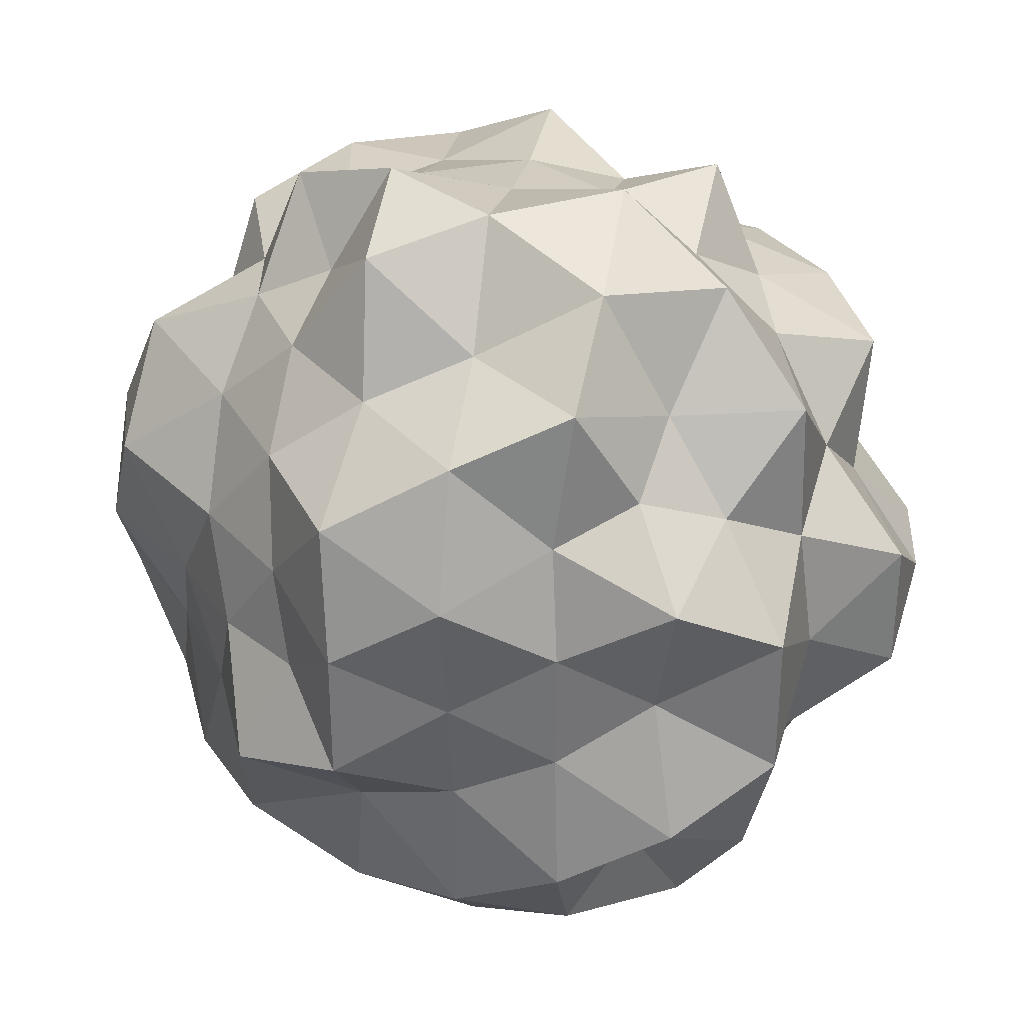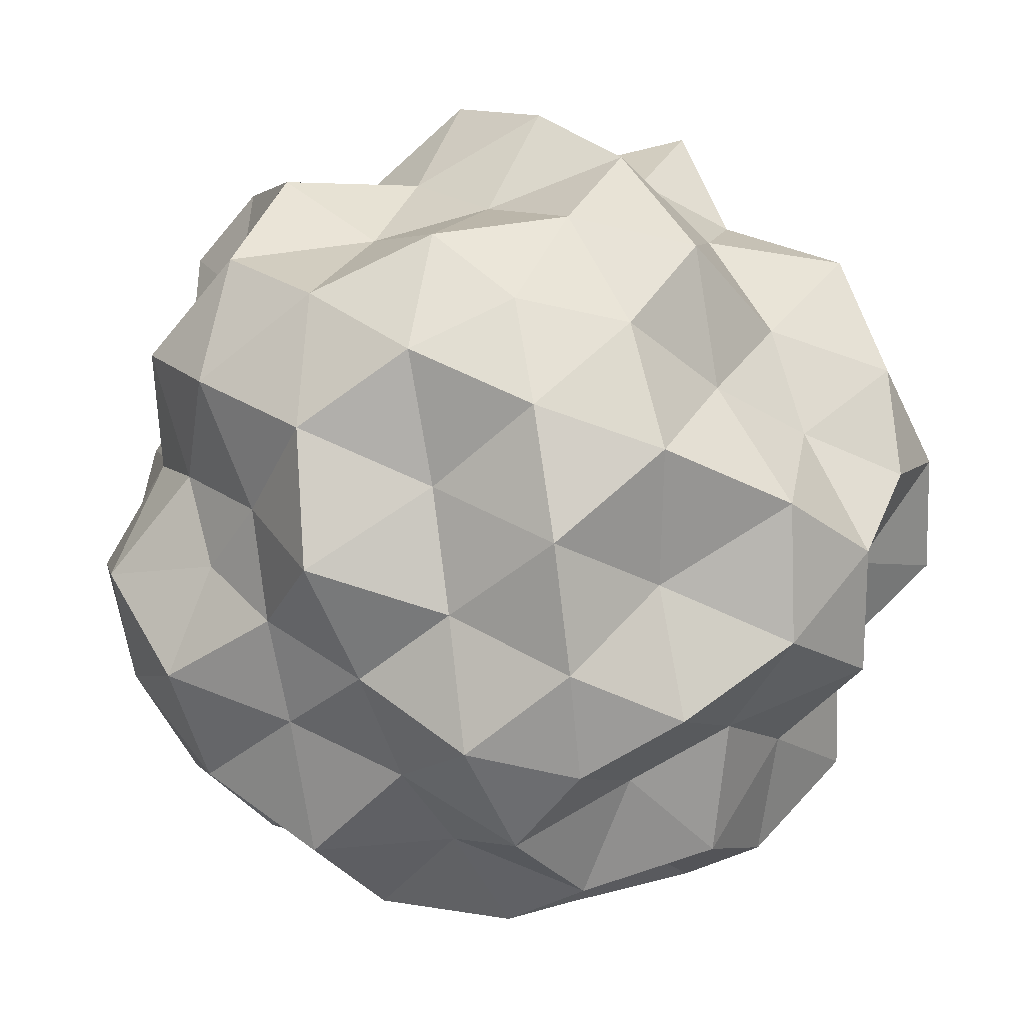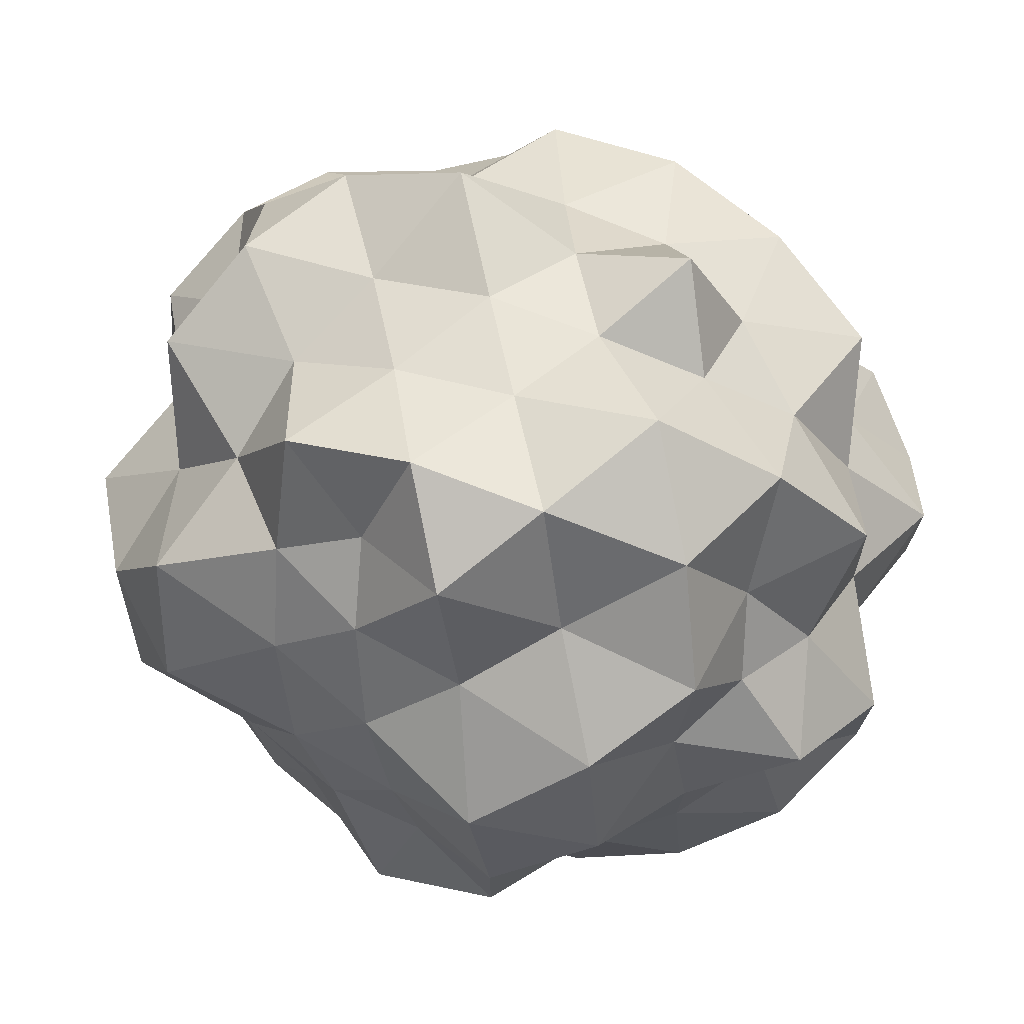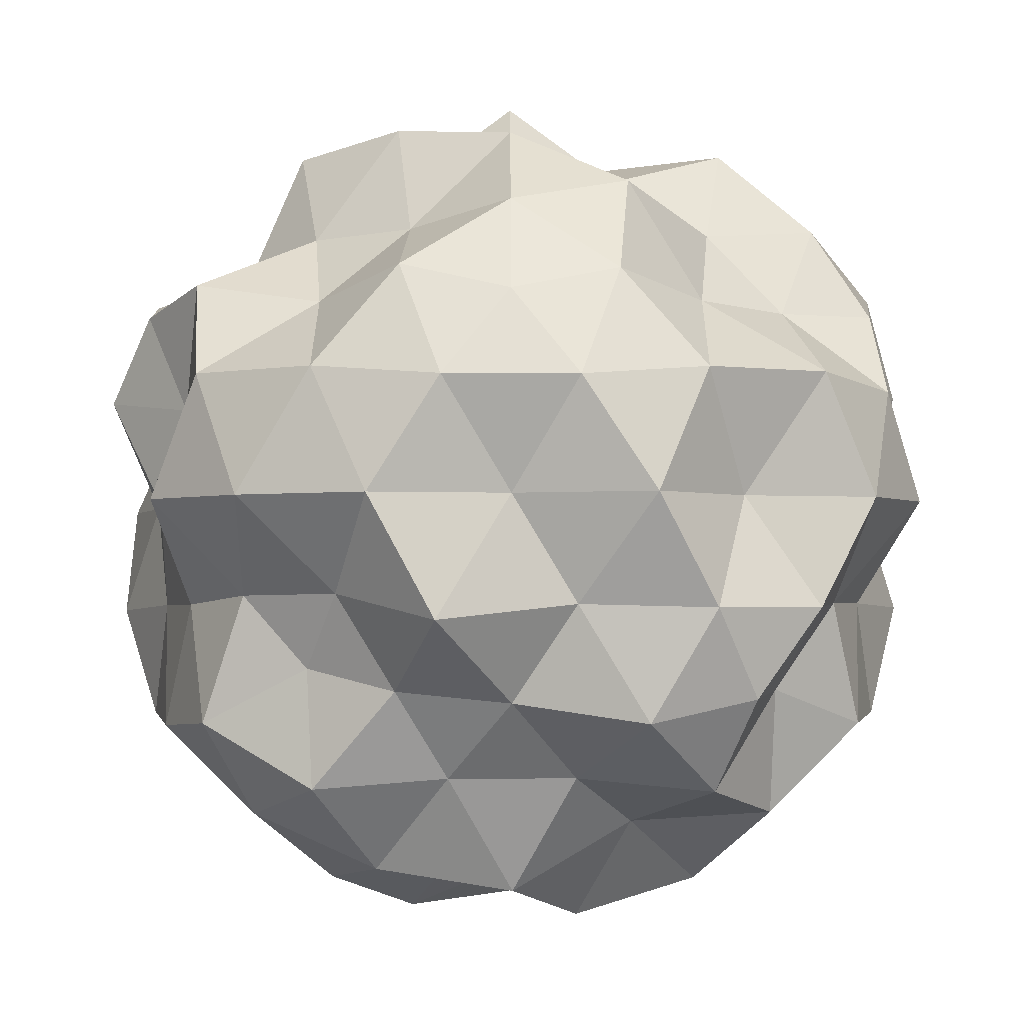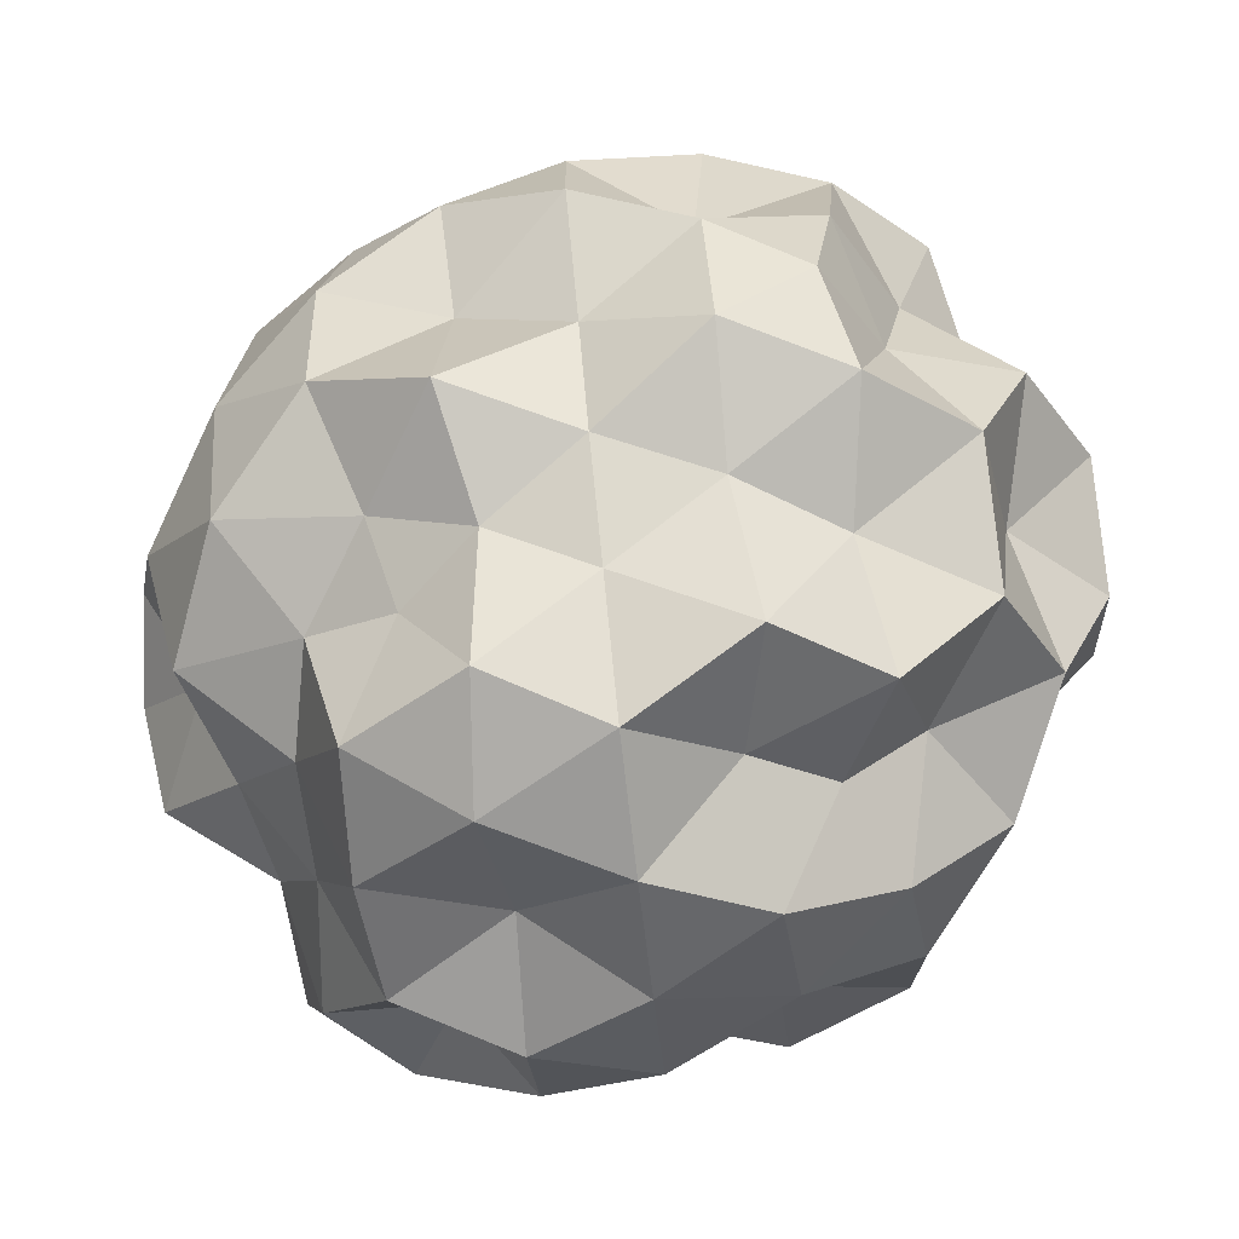
<metadata>
{"format":"obj","ext":"obj","renderer":"f3d","projection":"perspective","resolution":1024,"background":"white","views":[{"elev":33.5,"azim":-141.6,"up":"+Y"},{"elev":61.0,"azim":45.1,"up":"+Z"},{"elev":73.0,"azim":-163.7,"up":"+Y"},{"elev":59.3,"azim":17.8,"up":"+Z"},{"elev":-79.8,"azim":35.0,"up":"+Y"}]}
</metadata>
<code>
o zerog_gib6_Icosphere.006
v 0.06004 0.006006 -0.1728
v -0.1263 0.0277 -0.1296
v 0.000369 0.1642 -0.0809
v 0.1636 0.0775 -0.02721
v 0.1378 -0.1126 -0.04276
v -0.04129 -0.1434 -0.1061
v -0.1378 0.1126 0.0427
v 0.04129 0.1434 0.106
v 0.1263 -0.0277 0.1296
v -0.000369 -0.1642 0.08085
v -0.1636 -0.0775 0.02715
v -0.06004 -0.006006 0.1728
f 1 2 3
f 2 1 6
f 1 3 4
f 1 4 5
f 1 5 6
f 2 6 11
f 3 2 7
f 4 3 8
f 5 4 9
f 6 5 10
f 2 11 7
f 3 7 8
f 4 8 9
f 5 9 10
f 6 10 11
f 7 11 12
f 8 7 12
f 9 8 12
f 10 9 12
f 11 10 12
o zerog_gib5_Icosphere.005
v 0.1109 0.1171 -0.2171
v -0.1705 0.08482 -0.1921
v -0.03275 0.2675 -0.02316
v 0.2188 0.1529 0.04357
v 0.2366 -0.1006 -0.08413
v -0.004059 -0.1427 -0.2298
v -0.2366 0.1006 0.08407
v 0.004059 0.1427 0.2297
v 0.1705 -0.08482 0.192
v 0.03275 -0.2675 0.02311
v -0.2188 -0.1529 -0.04363
v -0.1109 -0.1171 0.2171
f 13 14 15
f 14 13 18
f 13 15 16
f 13 16 17
f 13 17 18
f 14 18 23
f 15 14 19
f 16 15 20
f 17 16 21
f 18 17 22
f 14 23 19
f 15 19 20
f 16 20 21
f 17 21 22
f 18 22 23
f 19 23 24
f 20 19 24
f 21 20 24
f 22 21 24
f 23 22 24
o zerog_gib4_Icosphere.004
v 0 0 -0.1904
v -0.1378 0.1001 -0.08517
v 0.05263 0.162 -0.08517
v 0.1703 0 -0.08517
v 0.05263 -0.162 -0.08517
v -0.1378 -0.1001 -0.08517
v -0.05263 0.162 0.08516
v 0.1378 0.1001 0.08516
v 0.1378 -0.1001 0.08516
v -0.05263 -0.162 0.08516
v -0.1703 0 0.08516
v 0 0 0.1904
f 25 26 27
f 26 25 30
f 25 27 28
f 25 28 29
f 25 29 30
f 26 30 35
f 27 26 31
f 28 27 32
f 29 28 33
f 30 29 34
f 26 35 31
f 27 31 32
f 28 32 33
f 29 33 34
f 30 34 35
f 31 35 36
f 32 31 36
f 33 32 36
f 34 33 36
f 35 34 36
o zerog_gib3_Icosphere.003
v -0.04452 -0.1552 -0.000213
v 0.06173 -0.09269 -0.1169
v 0.1121 -0.1073 0.04452
v -0.01995 -0.06957 0.1443
v -0.1519 -0.03159 0.04452
v -0.1015 -0.04588 -0.1169
v 0.1519 0.03159 -0.04457
v 0.1015 0.04588 0.1169
v -0.06173 0.09269 0.1169
v -0.1121 0.1073 -0.04457
v 0.01995 0.06957 -0.1444
v 0.04452 0.1552 0.000158
f 37 38 39
f 38 37 42
f 37 39 40
f 37 40 41
f 37 41 42
f 38 42 47
f 39 38 43
f 40 39 44
f 41 40 45
f 42 41 46
f 38 47 43
f 39 43 44
f 40 44 45
f 41 45 46
f 42 46 47
f 43 47 48
f 44 43 48
f 45 44 48
f 46 45 48
f 47 46 48
o zerog_gib2_Icosphere.002
v 0 0 -0.2484
v -0.1797 0.1306 -0.1111
v 0.06865 0.2113 -0.1111
v 0.2222 0 -0.1111
v 0.06865 -0.2113 -0.1111
v -0.1797 -0.1306 -0.1111
v -0.06865 0.2113 0.1111
v 0.1797 0.1306 0.1111
v 0.1797 -0.1306 0.1111
v -0.06865 -0.2113 0.1111
v -0.2222 0 0.1111
v 0 0 0.2484
f 49 50 51
f 50 49 54
f 49 51 52
f 49 52 53
f 49 53 54
f 50 54 59
f 51 50 55
f 52 51 56
f 53 52 57
f 54 53 58
f 50 59 55
f 51 55 56
f 52 56 57
f 53 57 58
f 54 58 59
f 55 59 60
f 56 55 60
f 57 56 60
f 58 57 60
f 59 58 60
o zerog_gib1_Icosphere.001
v 0 0 -0.13
v -0.09407 0.06834 -0.05817
v 0.03593 0.1106 -0.05817
v 0.1163 0 -0.05817
v 0.03593 -0.1106 -0.05817
v -0.09407 -0.06834 -0.05817
v -0.03593 0.1106 0.05811
v 0.09407 0.06834 0.05811
v 0.09407 -0.06834 0.05811
v -0.03593 -0.1106 0.05811
v -0.1163 0 0.05811
v 0 0 0.13
f 61 62 63
f 62 61 66
f 61 63 64
f 61 64 65
f 61 65 66
f 62 66 71
f 63 62 67
f 64 63 68
f 65 64 69
f 66 65 70
f 62 71 67
f 63 67 68
f 64 68 69
f 65 69 70
f 66 70 71
f 67 71 72
f 68 67 72
f 69 68 72
f 70 69 72
f 71 70 72
o zerog_mut_mesh_Icosphere
v 0 0 -0.9353
v -0.7351 0.5346 -0.4182
v 0.2764 0.8506 -0.4118
v 0.8995 0 -0.4141
v 0.2808 -0.8651 -0.4182
v -0.7351 -0.5346 -0.4182
v -0.3234 0.9965 0.4819
v 0.8383 0.6091 0.477
v 0.8516 -0.6194 0.4847
v -0.2764 -0.8506 0.4117
v -1.042 0 0.4798
v 0 0 1.073
v 0.2365 0.7287 -0.6149
v 0.165 0.5085 -0.7956
v 0.07805 0.2402 -0.8963
v -0.2367 0.172 -1.038
v -0.4927 0.358 -0.9073
v -0.6095 0.4429 -0.6054
v -0.6261 0.8032 -0.5442
v -0.2655 0.818 -0.4889
v 0.03488 1.018 -0.5442
v -0.9565 -0.3478 -0.5442
v -0.8506 0 -0.4841
v -0.9416 0.342 -0.5358
v -0.2367 -0.172 -1.038
v -0.4253 -0.309 -0.7832
v -0.7133 -0.5188 -0.7083
v 0.8779 0 -0.7053
v 0.5257 0 -0.7832
v 0.2537 0 -0.9002
v 0.4917 0.7287 -0.4698
v 0.8018 0.5826 -0.5639
v 0.9683 0.2783 -0.5388
v 0.2697 -0.8302 -0.7013
v 0.1901 -0.5857 -0.9164
v 0.09134 -0.2814 -1.049
v 0.9781 -0.2814 -0.5441
v 0.7973 -0.5793 -0.5607
v 0.484 -0.7166 -0.4625
v 0.03488 -1.018 -0.5442
v -0.3045 -0.9373 -0.5608
v -0.6261 -0.8032 -0.5442
v -1.108 0.171 0.2679
v -0.9565 0.3108 -0
v -0.8744 0.4504 -0.2348
v -1.003 -0.516 -0.2693
v -0.9511 -0.309 -5.5e-05
v -1.108 -0.171 0.2679
v -0.1552 0.9554 0.2312
v 0 1.011 -0
v 0.1816 1.119 -0.2705
v -0.6872 0.6817 -0.2313
v -0.6879 0.9477 6.3e-05
v -0.436 0.8642 0.2312
v 0.8694 0.4478 0.2336
v 0.9511 0.309 -5.5e-05
v 1.108 0.171 -0.2679
v 0.508 1.007 -0.2693
v 0.5878 0.809 -5.5e-05
v 0.8087 0.8032 0.2723
v 0.8041 -0.7986 0.2707
v 0.5971 -0.8227 5.5e-05
v 0.5102 -1.012 -0.2705
v 1.126 -0.1739 -0.272
v 1.102 -0.358 0
v 0.8744 -0.4504 0.235
v -0.5132 -1.018 0.2723
v -0.681 -0.9373 -0
v -0.8006 -0.7943 -0.2693
v 0.1552 -0.9554 -0.2313
v 0 -1.159 0
v -0.1798 -1.107 0.2679
v -0.8311 0.2389 0.4624
v -0.8018 0.5826 0.564
v -0.4867 0.7207 0.4651
v -0.02981 0.8691 0.4651
v 0.3076 0.9477 0.5665
v 0.6198 0.7943 0.5389
v 0.947 0.344 0.5389
v 0.9955 0 0.5665
v 0.9416 -0.342 0.5358
v 0.6198 -0.7943 0.5389
v 0.2671 -0.8227 0.4918
v -0.02981 -0.8691 0.4651
v -0.4917 -0.7287 0.4699
v -0.7973 -0.5793 0.5608
v -0.8395 -0.2415 0.4671
v -0.09134 0.2814 1.049
v -0.1901 0.5857 0.9166
v -0.2365 0.7287 0.615
v -0.8779 0 0.7054
v -0.5257 0 0.7831
v -0.2956 0 1.049
v 0.2354 0.171 1.032
v 0.4253 0.309 0.7831
v 0.6192 0.4504 0.615
v 0.2378 -0.1729 1.043
v 0.4977 -0.362 0.9166
v 0.7062 -0.5131 0.7013
v -0.09134 -0.2814 1.049
v -0.1882 -0.5793 0.9073
v -0.2342 -0.7207 0.6088
v -0.05309 0.6921 -0.67
v -0.1627 0.5011 -0.969
v -0.4234 0.6886 -0.7796
v -0.6708 -0.1625 -0.6663
v -0.6747 0.1634 -0.67
v -0.4543 1e-06 -0.8365
v 0.7394 0.3045 -0.7718
v 0.3655 0.2658 -0.8318
v 0.4498 0.5287 -0.67
v 0.5181 -0.6091 -0.7718
v 0.3655 -0.2658 -0.8318
v 0.6483 -0.2673 -0.6767
v -0.4234 -0.6886 -0.7796
v -0.139 -0.4278 -0.8282
v -0.06116 -0.7973 -0.7718
v -1.006 0 0
v -1.104 0.1893 -0.2964
v -1.104 -0.1893 -0.2964
v -0.3637 1.12 0.000127
v -0.1601 1.102 -0.2948
v -0.5234 0.9965 -0.2977
v 0.9468 0.6886 6.3e-05
v 0.8618 0.4253 -0.2545
v 0.6708 0.6882 -0.2545
v 0.9426 -0.6849 6.3e-05
v 0.7816 -0.8018 -0.2964
v 0.8667 -0.4278 -0.2559
v -0.3601 -1.108 6.3e-05
v -0.4472 -0.8506 -0.2545
v -0.1601 -1.102 -0.2948
v -0.6815 0.6999 0.2586
v -0.9426 0.6849 6.1e-05
v -0.8618 0.4253 0.2544
v 0.4517 0.8601 0.257
v 0.3121 0.9617 -1e-06
v 0.139 0.9565 0.2559
v 0.9568 -0.1643 0.257
v 1.01 0 1e-06
v 1.104 0.1893 0.2966
v 0.1404 -0.9672 0.2586
v 0.3601 -1.108 6.3e-05
v 0.4543 -0.8651 0.2586
v -0.8667 -0.4278 0.2559
v -0.8137 -0.5911 0
v -0.6747 -0.6921 0.2559
v -0.3639 0.2644 0.8282
v -0.5181 0.6091 0.7718
v -0.6382 0.2629 0.6661
v 0.161 0.4956 0.9595
v 0.3655 0.5943 0.6729
v 0.05279 0.6882 0.6661
v 0.5211 0 0.9595
v 0.6776 -0.1643 0.6729
v 0.7895 0.1914 0.7842
v 0.139 -0.4278 0.8282
v 0.06116 -0.7973 0.7718
v 0.3676 -0.5977 0.6769
v -0.4258 -0.3097 0.9693
v -0.7511 -0.3097 0.7842
v -0.5263 -0.6194 0.7842
f 73 88 87
f 74 90 96
f 73 87 102
f 73 102 108
f 73 108 97
f 74 96 117
f 75 93 123
f 76 105 129
f 77 111 135
f 78 114 141
f 74 117 124
f 75 123 130
f 76 129 136
f 77 135 142
f 78 141 118
f 79 147 162
f 80 150 168
f 81 153 171
f 82 156 174
f 83 159 163
f 85 93 75
f 86 175 85
f 87 176 86
f 85 175 93
f 175 92 93
f 86 176 175
f 176 177 175
f 175 177 92
f 177 91 92
f 87 88 176
f 88 89 176
f 176 89 177
f 89 90 177
f 177 90 91
f 90 74 91
f 94 99 78
f 95 178 94
f 96 179 95
f 94 178 99
f 178 98 99
f 95 179 178
f 179 180 178
f 178 180 98
f 180 97 98
f 96 90 179
f 90 89 179
f 179 89 180
f 89 88 180
f 180 88 97
f 88 73 97
f 100 105 76
f 101 181 100
f 102 182 101
f 100 181 105
f 181 104 105
f 101 182 181
f 182 183 181
f 181 183 104
f 183 103 104
f 102 87 182
f 87 86 182
f 182 86 183
f 86 85 183
f 183 85 103
f 85 75 103
f 106 111 77
f 107 184 106
f 108 185 107
f 106 184 111
f 184 110 111
f 107 185 184
f 185 186 184
f 184 186 110
f 186 109 110
f 108 102 185
f 102 101 185
f 185 101 186
f 101 100 186
f 186 100 109
f 100 76 109
f 99 114 78
f 98 187 99
f 97 188 98
f 99 187 114
f 187 113 114
f 98 188 187
f 188 189 187
f 187 189 113
f 189 112 113
f 97 108 188
f 108 107 188
f 188 107 189
f 107 106 189
f 189 106 112
f 106 77 112
f 115 120 83
f 116 190 115
f 117 191 116
f 115 190 120
f 190 119 120
f 116 191 190
f 191 192 190
f 190 192 119
f 192 118 119
f 117 96 191
f 96 95 191
f 191 95 192
f 95 94 192
f 192 94 118
f 94 78 118
f 121 126 79
f 122 193 121
f 123 194 122
f 121 193 126
f 193 125 126
f 122 194 193
f 194 195 193
f 193 195 125
f 195 124 125
f 123 93 194
f 93 92 194
f 194 92 195
f 92 91 195
f 195 91 124
f 91 74 124
f 127 132 80
f 128 196 127
f 129 197 128
f 127 196 132
f 196 131 132
f 128 197 196
f 197 198 196
f 196 198 131
f 198 130 131
f 129 105 197
f 105 104 197
f 197 104 198
f 104 103 198
f 198 103 130
f 103 75 130
f 133 138 81
f 134 199 133
f 135 200 134
f 133 199 138
f 199 137 138
f 134 200 199
f 200 201 199
f 199 201 137
f 201 136 137
f 135 111 200
f 111 110 200
f 200 110 201
f 110 109 201
f 201 109 136
f 109 76 136
f 139 144 82
f 140 202 139
f 141 203 140
f 139 202 144
f 202 143 144
f 140 203 202
f 203 204 202
f 202 204 143
f 204 142 143
f 141 114 203
f 114 113 203
f 203 113 204
f 113 112 204
f 204 112 142
f 112 77 142
f 126 147 79
f 125 205 126
f 124 206 125
f 126 205 147
f 205 146 147
f 125 206 205
f 206 207 205
f 205 207 146
f 207 145 146
f 124 117 206
f 117 116 206
f 206 116 207
f 116 115 207
f 207 115 145
f 115 83 145
f 132 150 80
f 131 208 132
f 130 209 131
f 132 208 150
f 208 149 150
f 131 209 208
f 209 210 208
f 208 210 149
f 210 148 149
f 130 123 209
f 123 122 209
f 209 122 210
f 122 121 210
f 210 121 148
f 121 79 148
f 138 153 81
f 137 211 138
f 136 212 137
f 138 211 153
f 211 152 153
f 137 212 211
f 212 213 211
f 211 213 152
f 213 151 152
f 136 129 212
f 129 128 212
f 212 128 213
f 128 127 213
f 213 127 151
f 127 80 151
f 144 156 82
f 143 214 144
f 142 215 143
f 144 214 156
f 214 155 156
f 143 215 214
f 215 216 214
f 214 216 155
f 216 154 155
f 142 135 215
f 135 134 215
f 215 134 216
f 134 133 216
f 216 133 154
f 133 81 154
f 120 159 83
f 119 217 120
f 118 218 119
f 120 217 159
f 217 158 159
f 119 218 217
f 218 219 217
f 217 219 158
f 219 157 158
f 118 141 218
f 141 140 218
f 218 140 219
f 140 139 219
f 219 139 157
f 139 82 157
f 160 165 84
f 161 220 160
f 162 221 161
f 160 220 165
f 220 164 165
f 161 221 220
f 221 222 220
f 220 222 164
f 222 163 164
f 162 147 221
f 147 146 221
f 221 146 222
f 146 145 222
f 222 145 163
f 145 83 163
f 166 160 84
f 167 223 166
f 168 224 167
f 166 223 160
f 223 161 160
f 167 224 223
f 224 225 223
f 223 225 161
f 225 162 161
f 168 150 224
f 150 149 224
f 224 149 225
f 149 148 225
f 225 148 162
f 148 79 162
f 169 166 84
f 170 226 169
f 171 227 170
f 169 226 166
f 226 167 166
f 170 227 226
f 227 228 226
f 226 228 167
f 228 168 167
f 171 153 227
f 153 152 227
f 227 152 228
f 152 151 228
f 228 151 168
f 151 80 168
f 172 169 84
f 173 229 172
f 174 230 173
f 172 229 169
f 229 170 169
f 173 230 229
f 230 231 229
f 229 231 170
f 231 171 170
f 174 156 230
f 156 155 230
f 230 155 231
f 155 154 231
f 231 154 171
f 154 81 171
f 165 172 84
f 164 232 165
f 163 233 164
f 165 232 172
f 232 173 172
f 164 233 232
f 233 234 232
f 232 234 173
f 234 174 173
f 163 159 233
f 159 158 233
f 233 158 234
f 158 157 234
f 234 157 174
f 157 82 174

</code>
